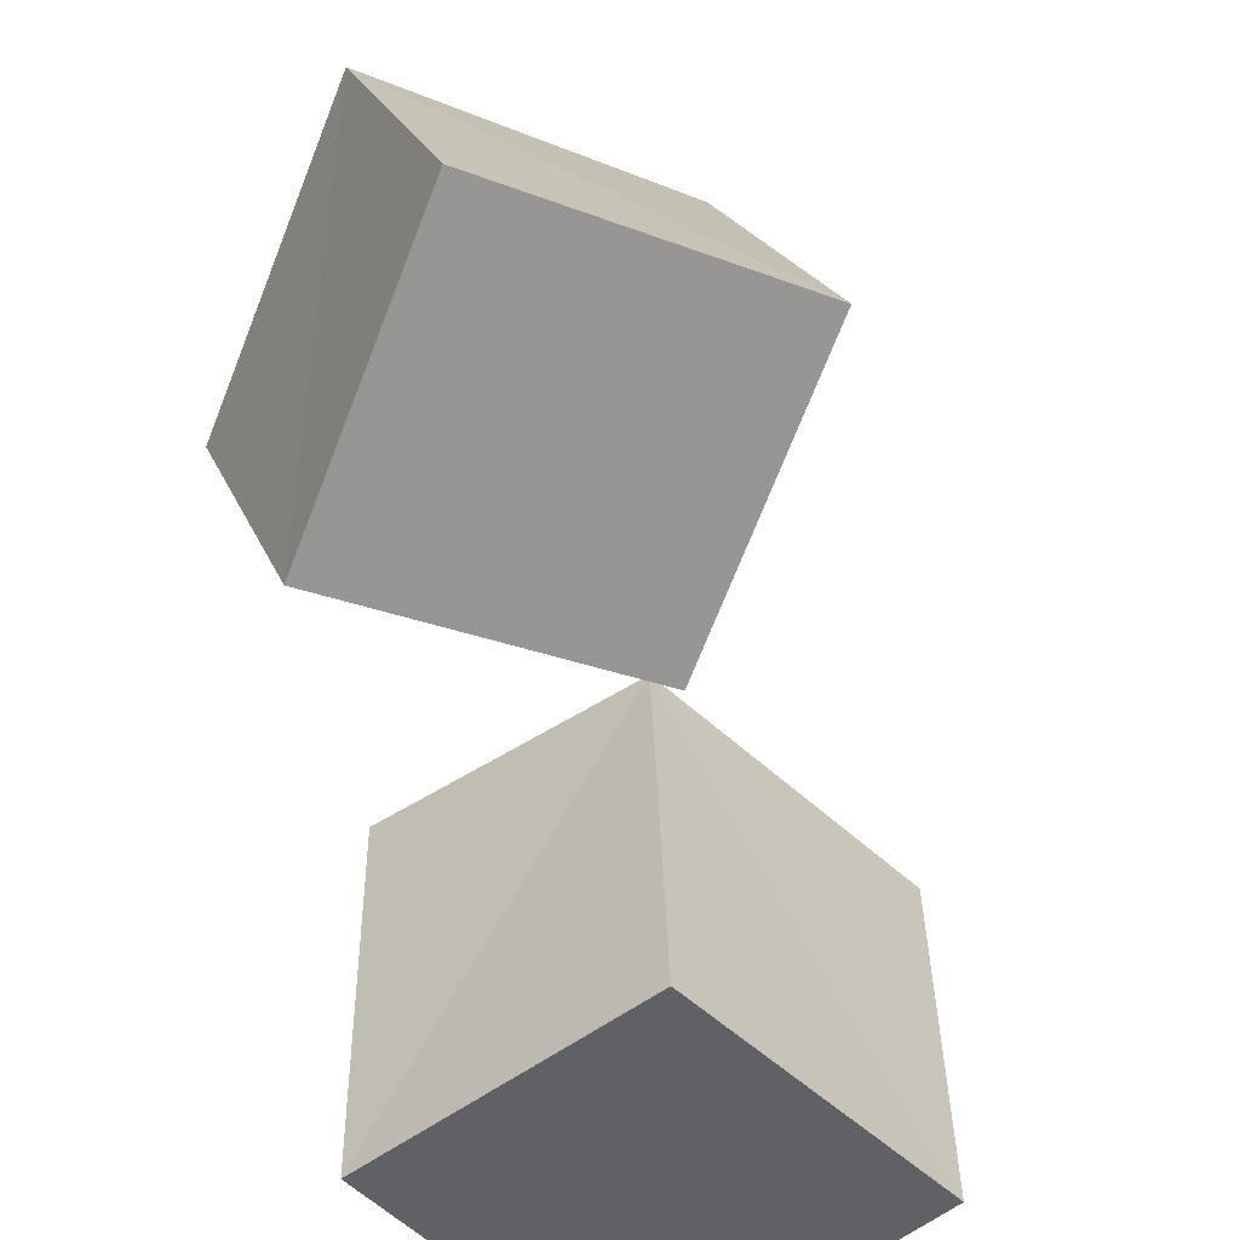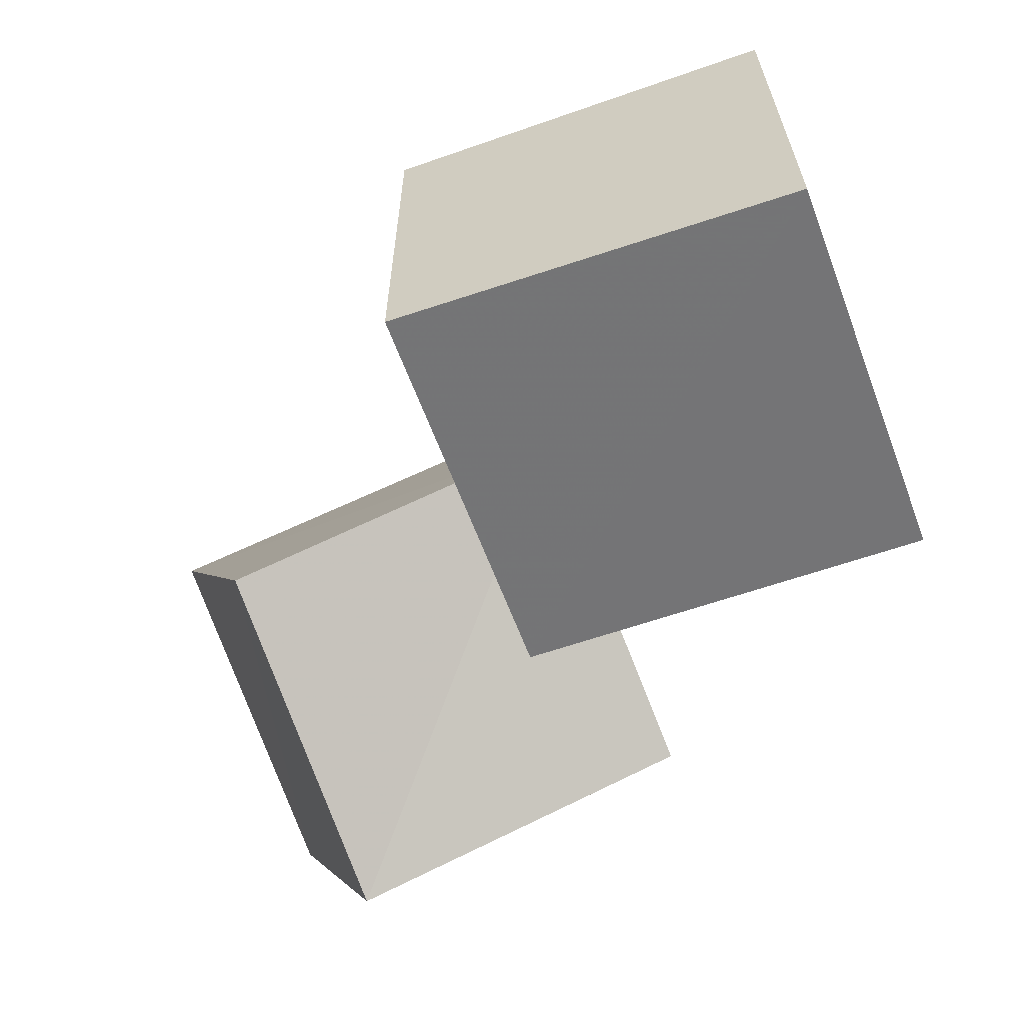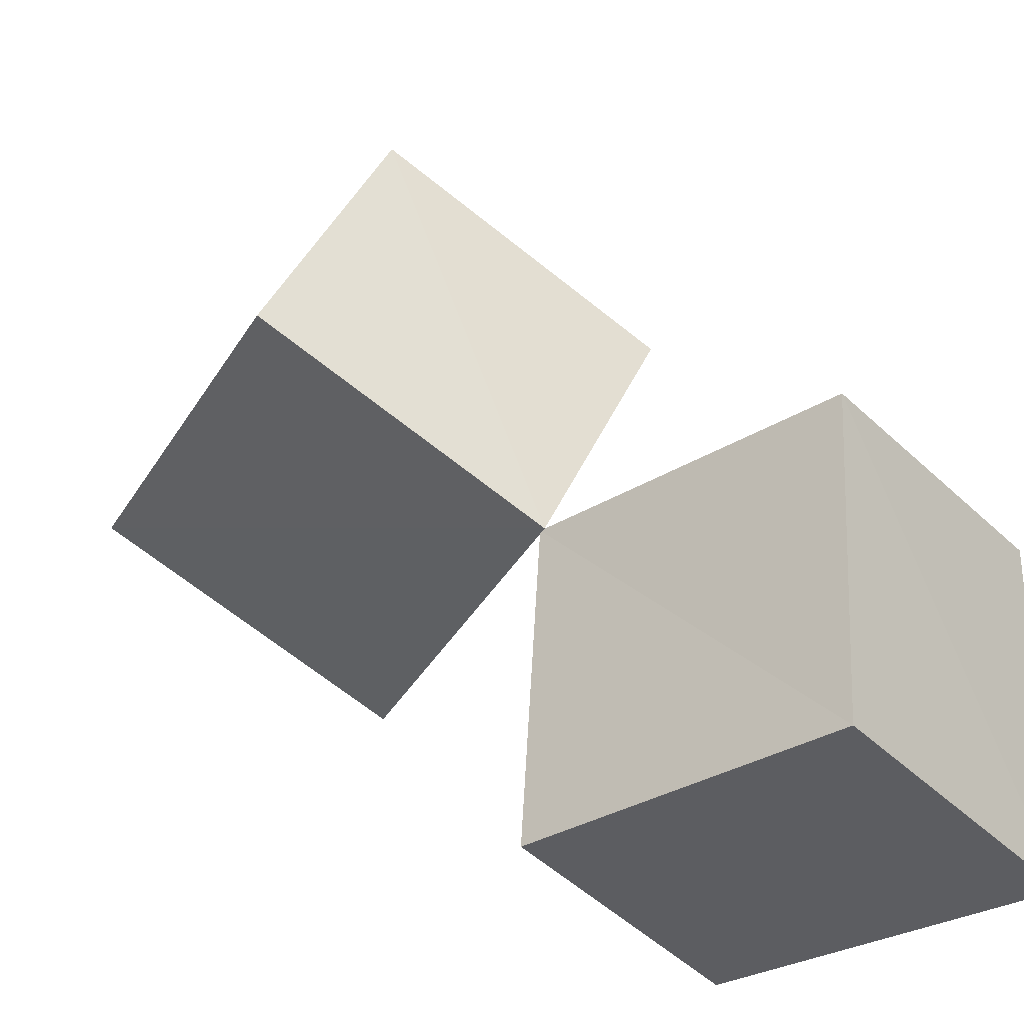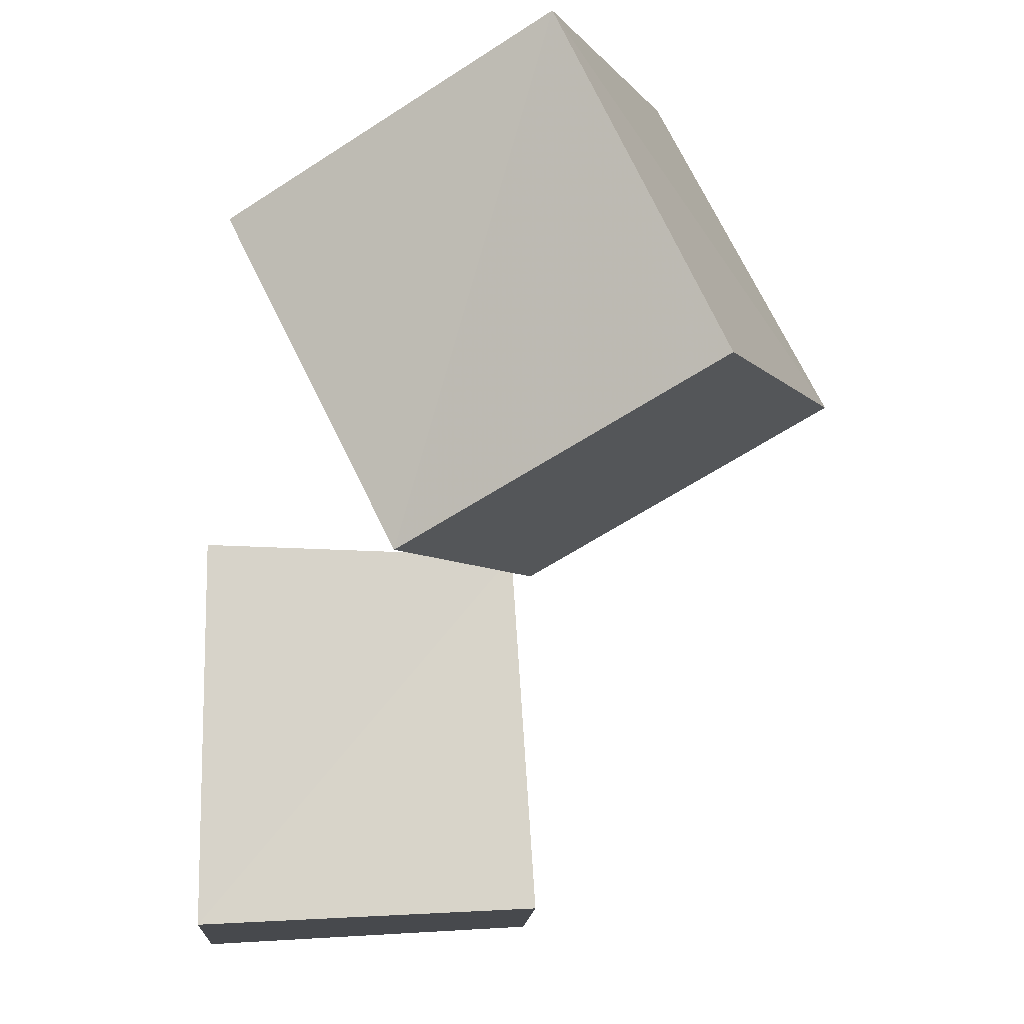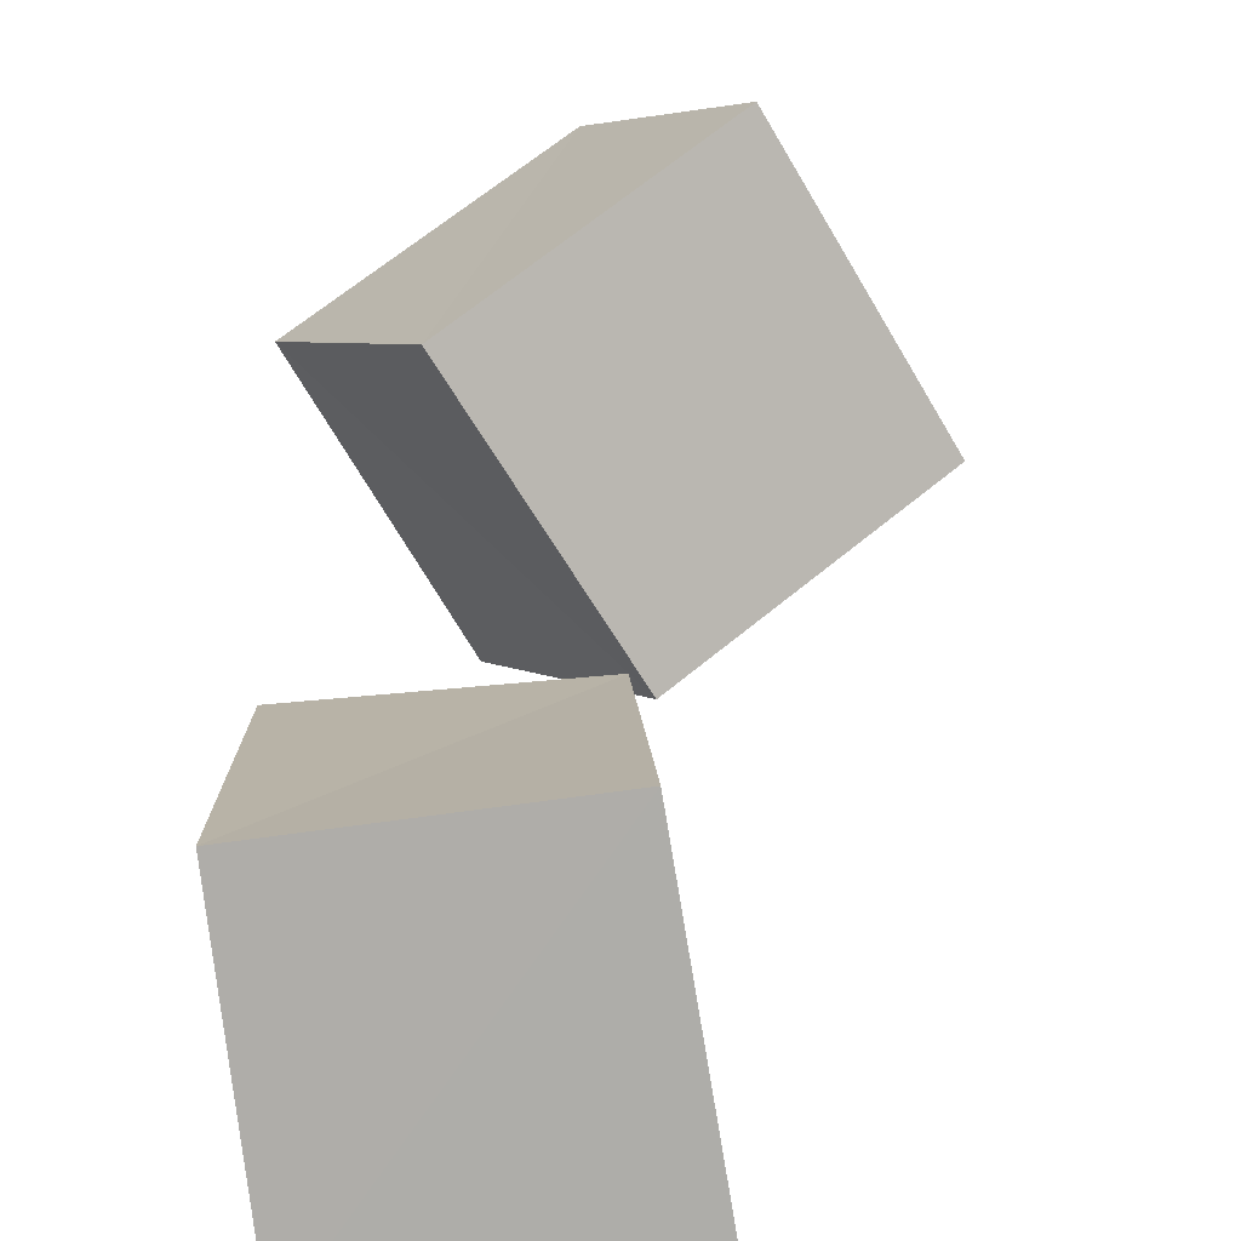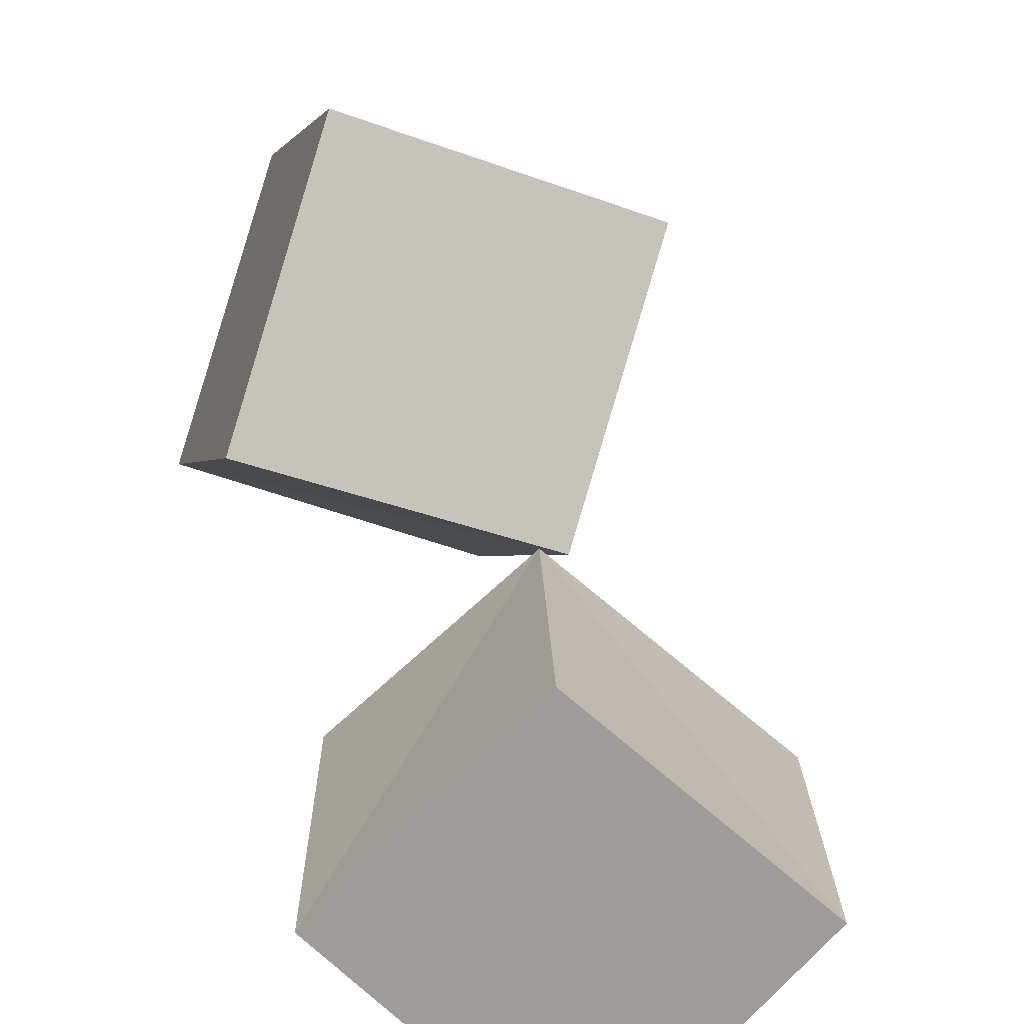
<metadata>
{"format":"obj","ext":"obj","renderer":"f3d","projection":"perspective","resolution":1024,"background":"white","views":[{"elev":-47.5,"azim":129.0,"up":"+Z"},{"elev":-56.3,"azim":-160.6,"up":"+Y"},{"elev":-34.4,"azim":-144.3,"up":"+Z"},{"elev":-12.4,"azim":85.4,"up":"+Z"},{"elev":-76.4,"azim":96.5,"up":"+Z"},{"elev":-67.7,"azim":135.1,"up":"+Z"}]}
</metadata>
<code>
v 0.7353 0.9298 0.7608
v 1.631 0.5054 0.6503
v 1.556 0.06788 1.542
v 0.6513 0.4705 1.643
v 1.129 1.726 1.179
v 2.045 1.311 1.069
v 1.968 0.8795 1.977
v 1.047 1.274 2.081
v -0.2425 0.002276 -0.2493
v 0.8087 0.002521 -0.2447
v 0.8104 0.001921 0.8231
v -0.2571 0.002513 0.8027
v -0.1852 0.9865 -0.1934
v 0.8141 0.936 -0.1959
v 0.7919 0.8707 0.8079
v -0.2112 0.9362 0.8066
f 1 5 6
f 1 6 2
f 1 8 5
f 3 1 2
f 3 2 7
f 4 1 3
f 4 3 7
f 4 7 8
f 4 8 1
f 5 7 6
f 5 8 7
f 7 2 6
f 9 13 14
f 9 14 10
f 9 16 13
f 11 9 10
f 11 10 15
f 12 9 11
f 12 11 15
f 12 15 16
f 12 16 9
f 13 15 14
f 13 16 15
f 15 10 14

</code>
